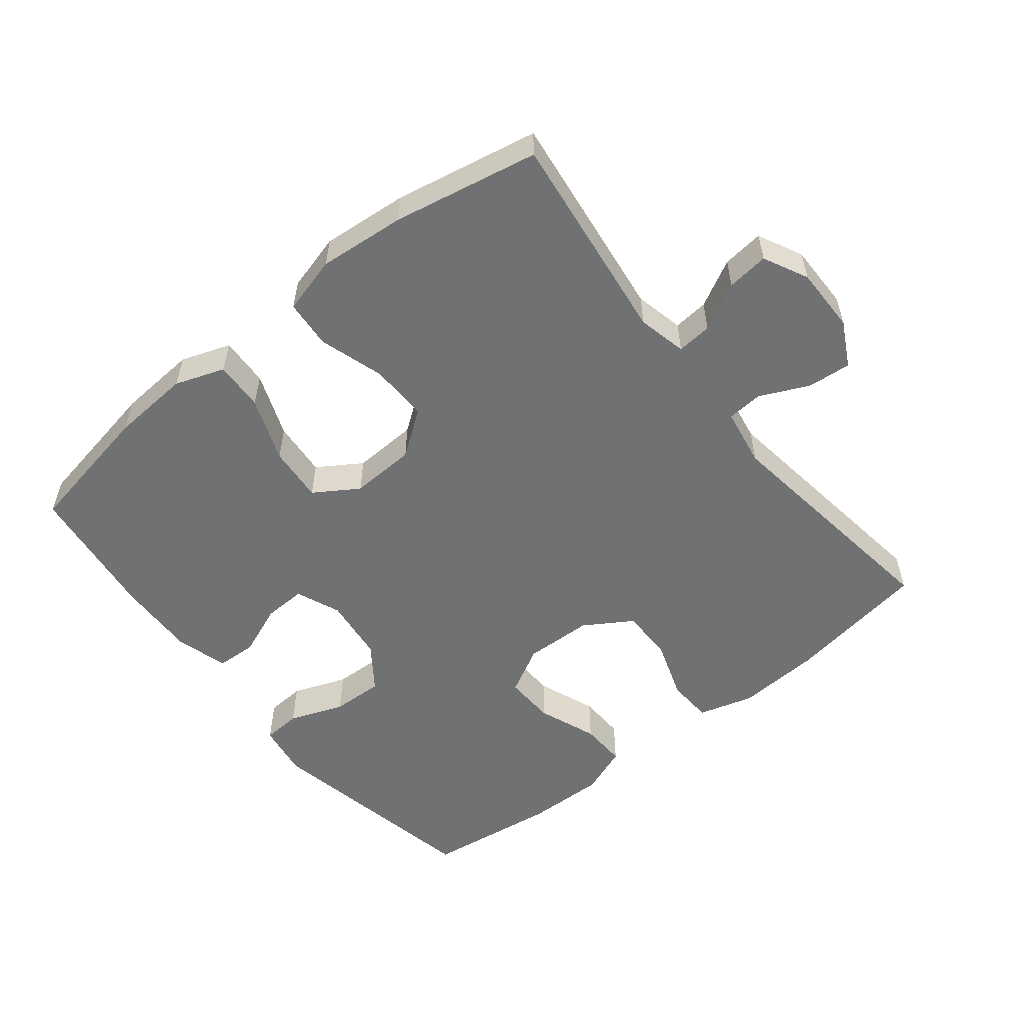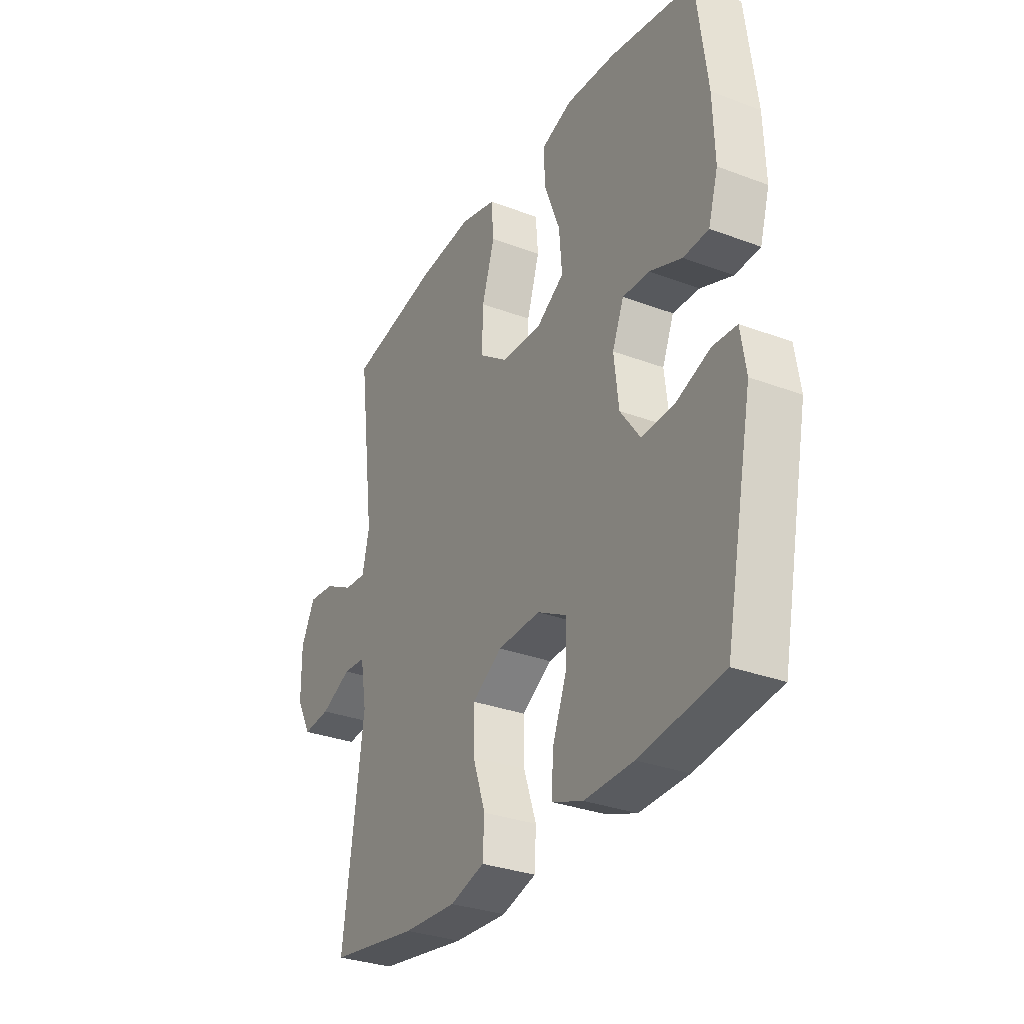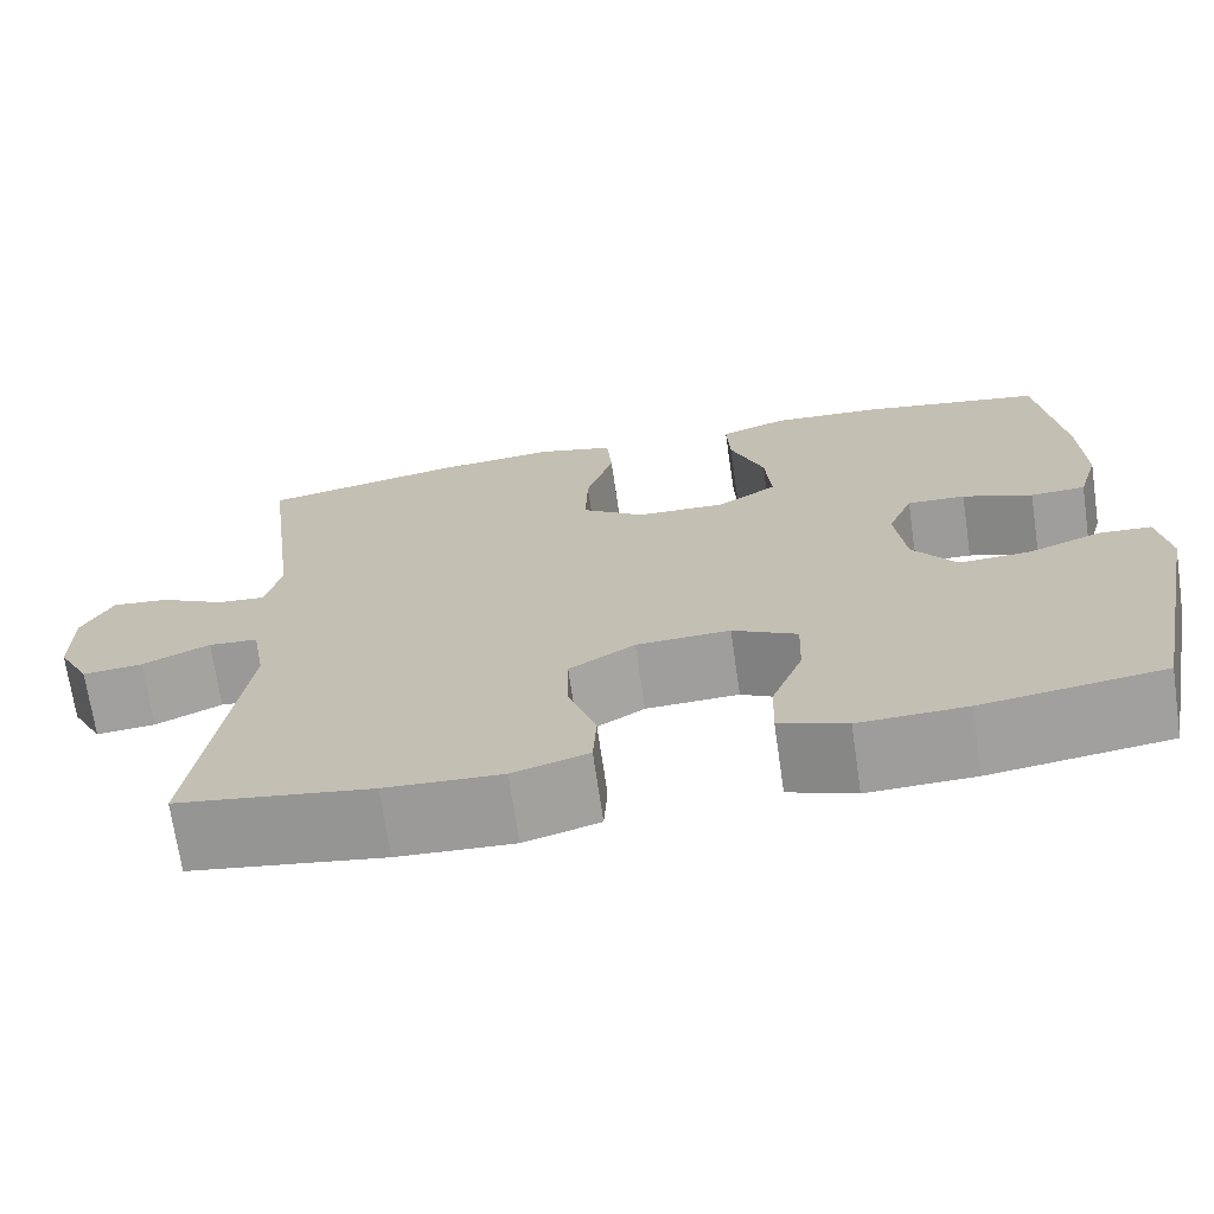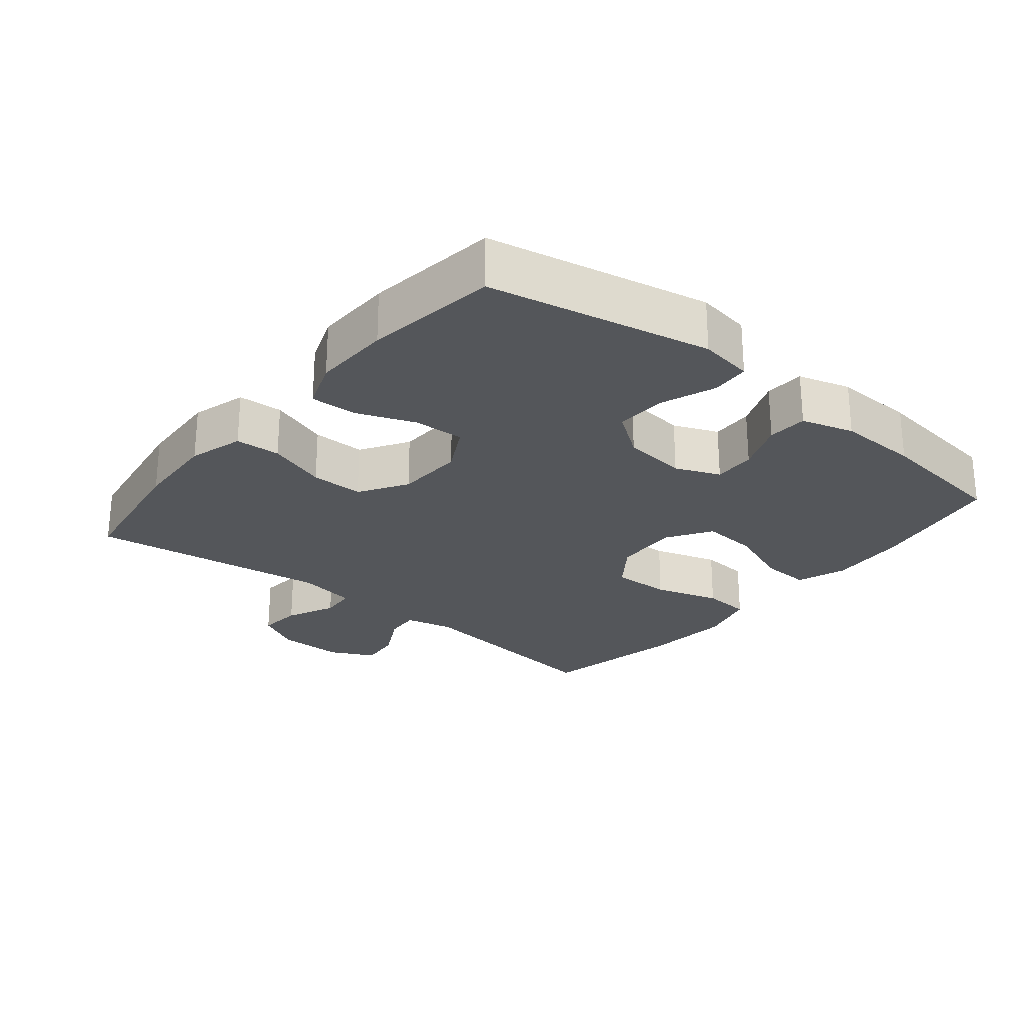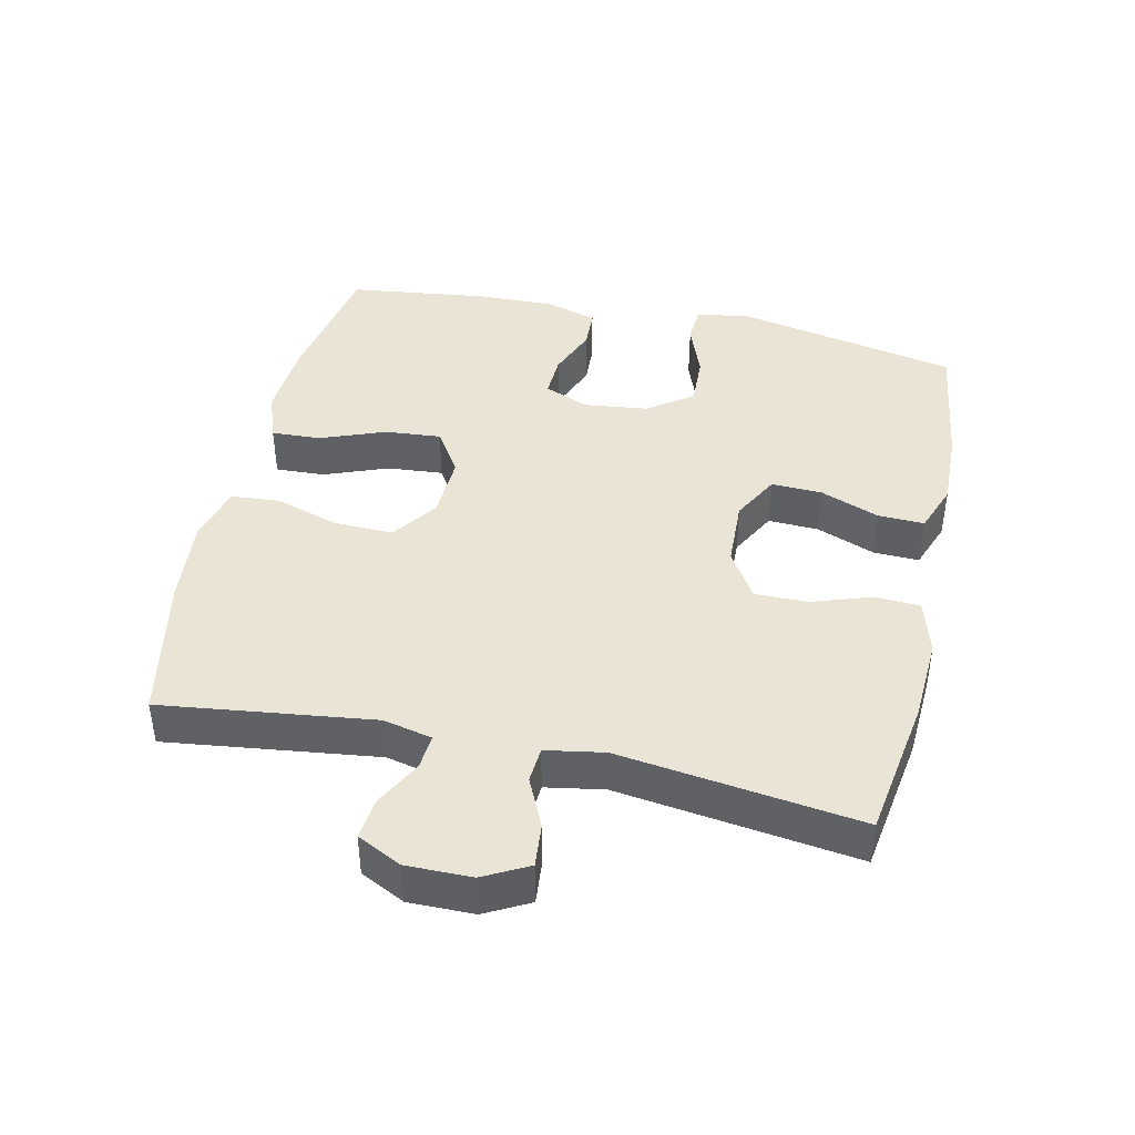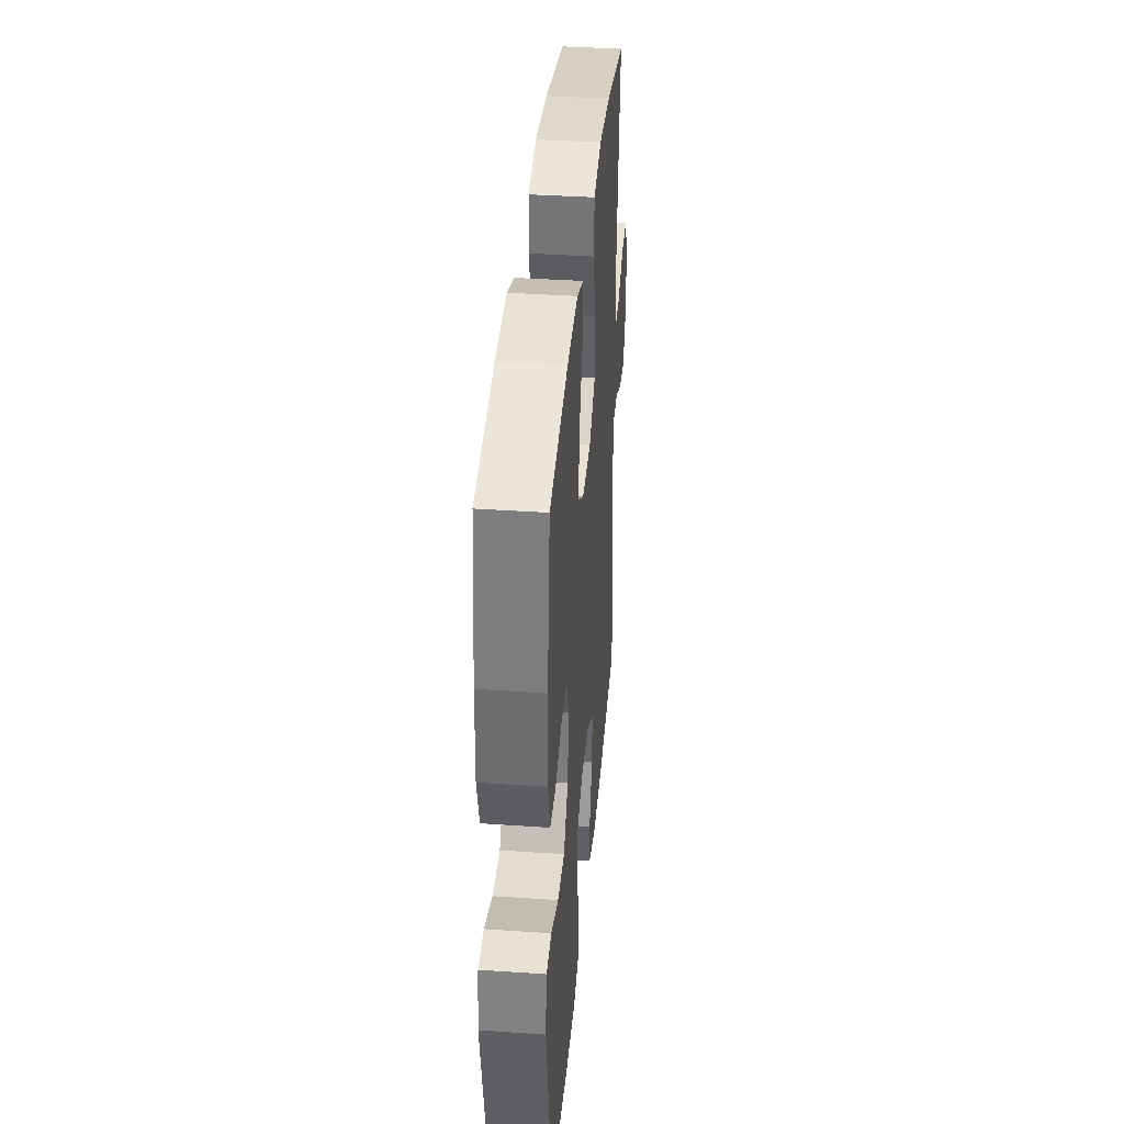
<metadata>
{"format":"obj","ext":"obj","renderer":"f3d","projection":"perspective","resolution":1024,"background":"white","views":[{"elev":-55.2,"azim":38.7,"up":"+Y"},{"elev":-31.2,"azim":-118.3,"up":"+Z"},{"elev":-70.3,"azim":-171.7,"up":"+Z"},{"elev":-25.5,"azim":-129.3,"up":"+Y"},{"elev":42.7,"azim":102.5,"up":"+Y"},{"elev":37.4,"azim":-85.0,"up":"+Z"}]}
</metadata>
<code>
o path886
v -0.5469 0.0375 0.2883
v -0.5511 0.0375 0.165
v -0.5276 0.0375 0.08527
v -0.4664 0.0375 0.08238
v -0.3889 0.0375 0.1132
v -0.3241 0.0375 0.1156
v -0.2961 0.0375 0.04767
v -0.3077 0.0375 -0.05032
v -0.3562 0.0375 -0.1177
v -0.4346 0.0375 -0.1146
v -0.5178 0.0375 -0.08324
v -0.5762 0.0375 -0.08685
v -0.5888 0.0375 -0.169
v -0.5206 0.0375 -0.5072
v -0.3199 0.0375 -0.5349
v -0.2011 0.0375 -0.5382
v -0.1266 0.0375 -0.5104
v -0.1292 0.0375 -0.4401
v -0.1639 0.0375 -0.3504
v -0.1669 0.0375 -0.2729
v -0.09514 0.0375 -0.2341
v 0.008901 0.0375 -0.238
v 0.08166 0.0375 -0.2835
v 0.08092 0.0375 -0.3646
v 0.0501 0.0375 -0.455
v 0.05399 0.0375 -0.5236
v 0.1375 0.0375 -0.5481
v 0.266 0.0375 -0.5409
v 0.4811 0.0375 -0.5072
v 0.4316 0.0375 -0.1408
v 0.4471 0.0375 -0.05164
v 0.5018 0.0375 -0.0476
v 0.5762 0.0375 -0.08228
v 0.6427 0.0375 -0.08839
v 0.6785 0.0375 -0.02053
v 0.6793 0.0375 0.07924
v 0.6456 0.0375 0.1469
v 0.5821 0.0375 0.14
v 0.5105 0.0375 0.1019
v 0.4569 0.0375 0.09747
v 0.4399 0.0375 0.1718
v 0.4811 0.0375 0.4947
v 0.2596 0.0375 0.5383
v 0.1268 0.0375 0.5505
v 0.03958 0.0375 0.5271
v 0.03369 0.0375 0.4536
v 0.06442 0.0375 0.3548
v 0.067 0.0375 0.2657
v -0.002081 0.0375 0.2155
v -0.1014 0.0375 0.2114
v -0.1682 0.0375 0.2544
v -0.1612 0.0375 0.3398
v -0.1236 0.0375 0.438
v -0.12 0.0375 0.5135
v -0.1954 0.0375 0.5404
v -0.3162 0.0375 0.5322
v -0.5206 0.0375 0.4947
v -0.5469 -0.0375 0.2883
v -0.5511 -0.0375 0.165
v -0.5276 -0.0375 0.08527
v -0.4664 -0.0375 0.08238
v -0.3889 -0.0375 0.1132
v -0.3241 -0.0375 0.1156
v -0.2961 -0.0375 0.04767
v -0.3077 -0.0375 -0.05032
v -0.3562 -0.0375 -0.1177
v -0.4346 -0.0375 -0.1146
v -0.5178 -0.0375 -0.08324
v -0.5762 -0.0375 -0.08685
v -0.5888 -0.0375 -0.169
v -0.5206 -0.0375 -0.5072
v -0.3199 -0.0375 -0.5349
v -0.2011 -0.0375 -0.5382
v -0.1266 -0.0375 -0.5104
v -0.1292 -0.0375 -0.4401
v -0.1639 -0.0375 -0.3504
v -0.1669 -0.0375 -0.2729
v -0.09514 -0.0375 -0.2341
v 0.008901 -0.0375 -0.238
v 0.08166 -0.0375 -0.2835
v 0.08092 -0.0375 -0.3646
v 0.0501 -0.0375 -0.455
v 0.05399 -0.0375 -0.5236
v 0.1375 -0.0375 -0.5481
v 0.266 -0.0375 -0.5409
v 0.4811 -0.0375 -0.5072
v 0.4316 -0.0375 -0.1408
v 0.4471 -0.0375 -0.05164
v 0.5018 -0.0375 -0.0476
v 0.5762 -0.0375 -0.08228
v 0.6427 -0.0375 -0.08839
v 0.6785 -0.0375 -0.02053
v 0.6793 -0.0375 0.07924
v 0.6456 -0.0375 0.1469
v 0.5821 -0.0375 0.14
v 0.5105 -0.0375 0.1019
v 0.4569 -0.0375 0.09747
v 0.4399 -0.0375 0.1718
v 0.4811 -0.0375 0.4947
v 0.2596 -0.0375 0.5383
v 0.1268 -0.0375 0.5505
v 0.03958 -0.0375 0.5271
v 0.03369 -0.0375 0.4536
v 0.06442 -0.0375 0.3548
v 0.067 -0.0375 0.2657
v -0.002081 -0.0375 0.2155
v -0.1014 -0.0375 0.2114
v -0.1682 -0.0375 0.2544
v -0.1612 -0.0375 0.3398
v -0.1236 -0.0375 0.438
v -0.12 -0.0375 0.5135
v -0.1954 -0.0375 0.5404
v -0.3162 -0.0375 0.5322
v -0.5206 -0.0375 0.4947
v -0.5762 0.0375 -0.08685
v -0.5762 0.0375 -0.08685
v -0.5888 0.0375 -0.169
v -0.5178 0.0375 -0.08324
v -0.5469 0.0375 0.2883
v -0.5511 0.0375 0.165
v -0.5276 0.0375 0.08527
v -0.5276 0.0375 0.08527
v -0.4664 0.0375 0.08238
v -0.5206 0.0375 -0.5072
v -0.5206 0.0375 -0.5072
v -0.5206 0.0375 0.4947
v -0.5206 0.0375 0.4947
v -0.4346 0.0375 -0.1146
v -0.3889 0.0375 0.1132
v -0.3562 0.0375 -0.1177
v -0.3199 0.0375 -0.5349
v -0.3162 0.0375 0.5322
v -0.3241 0.0375 0.1156
v -0.3241 0.0375 0.1156
v -0.3077 0.0375 -0.05032
v -0.2961 0.0375 0.04767
v -0.2011 0.0375 -0.5382
v -0.1954 0.0375 0.5404
v -0.1639 0.0375 -0.3504
v -0.1669 0.0375 -0.2729
v -0.1669 0.0375 -0.2729
v -0.1266 0.0375 -0.5104
v -0.1266 0.0375 -0.5104
v -0.12 0.0375 0.5135
v -0.12 0.0375 0.5135
v -0.1682 0.0375 0.2544
v -0.1682 0.0375 0.2544
v -0.1612 0.0375 0.3398
v -0.1014 0.0375 0.2114
v -0.09514 0.0375 -0.2341
v -0.1292 0.0375 -0.4401
v -0.1236 0.0375 0.438
v -0.002081 0.0375 0.2155
v 0.008901 0.0375 -0.238
v 0.067 0.0375 0.2657
v 0.08166 0.0375 -0.2835
v 0.03958 0.0375 0.5271
v 0.03958 0.0375 0.5271
v 0.03369 0.0375 0.4536
v 0.06442 0.0375 0.3548
v 0.1268 0.0375 0.5505
v 0.08092 0.0375 -0.3646
v 0.0501 0.0375 -0.455
v 0.05399 0.0375 -0.5236
v 0.05399 0.0375 -0.5236
v 0.1375 0.0375 -0.5481
v 0.2596 0.0375 0.5383
v 0.266 0.0375 -0.5409
v 0.4811 0.0375 0.4947
v 0.4811 0.0375 0.4947
v 0.4316 0.0375 -0.1408
v 0.4471 0.0375 -0.05164
v 0.4471 0.0375 -0.05164
v 0.4569 0.0375 0.09747
v 0.4569 0.0375 0.09747
v 0.4399 0.0375 0.1718
v 0.5018 0.0375 -0.0476
v 0.4811 0.0375 -0.5072
v 0.4811 0.0375 -0.5072
v 0.5105 0.0375 0.1019
v 0.5762 0.0375 -0.08228
v 0.5821 0.0375 0.14
v 0.6427 0.0375 -0.08839
v 0.6427 0.0375 -0.08839
v 0.6456 0.0375 0.1469
v 0.6456 0.0375 0.1469
v 0.6785 0.0375 -0.02053
v 0.6793 0.0375 0.07924
v -0.5762 -0.0375 -0.08685
v -0.5762 -0.0375 -0.08685
v -0.5888 -0.0375 -0.169
v -0.5178 -0.0375 -0.08324
v -0.5469 -0.0375 0.2883
v -0.5511 -0.0375 0.165
v -0.5276 -0.0375 0.08527
v -0.5276 -0.0375 0.08527
v -0.4664 -0.0375 0.08238
v -0.5206 -0.0375 -0.5072
v -0.5206 -0.0375 -0.5072
v -0.5206 -0.0375 0.4947
v -0.5206 -0.0375 0.4947
v -0.4346 -0.0375 -0.1146
v -0.3889 -0.0375 0.1132
v -0.3562 -0.0375 -0.1177
v -0.3199 -0.0375 -0.5349
v -0.3162 -0.0375 0.5322
v -0.3241 -0.0375 0.1156
v -0.3241 -0.0375 0.1156
v -0.3077 -0.0375 -0.05032
v -0.2961 -0.0375 0.04767
v -0.2011 -0.0375 -0.5382
v -0.1954 -0.0375 0.5404
v -0.1639 -0.0375 -0.3504
v -0.1669 -0.0375 -0.2729
v -0.1669 -0.0375 -0.2729
v -0.1266 -0.0375 -0.5104
v -0.1266 -0.0375 -0.5104
v -0.12 -0.0375 0.5135
v -0.12 -0.0375 0.5135
v -0.1682 -0.0375 0.2544
v -0.1682 -0.0375 0.2544
v -0.1612 -0.0375 0.3398
v -0.1014 -0.0375 0.2114
v -0.09514 -0.0375 -0.2341
v -0.1292 -0.0375 -0.4401
v -0.1236 -0.0375 0.438
v -0.002081 -0.0375 0.2155
v 0.008901 -0.0375 -0.238
v 0.067 -0.0375 0.2657
v 0.08166 -0.0375 -0.2835
v 0.03958 -0.0375 0.5271
v 0.03958 -0.0375 0.5271
v 0.03369 -0.0375 0.4536
v 0.06442 -0.0375 0.3548
v 0.1268 -0.0375 0.5505
v 0.08092 -0.0375 -0.3646
v 0.0501 -0.0375 -0.455
v 0.05399 -0.0375 -0.5236
v 0.05399 -0.0375 -0.5236
v 0.1375 -0.0375 -0.5481
v 0.2596 -0.0375 0.5383
v 0.266 -0.0375 -0.5409
v 0.4811 -0.0375 0.4947
v 0.4811 -0.0375 0.4947
v 0.4316 -0.0375 -0.1408
v 0.4471 -0.0375 -0.05164
v 0.4471 -0.0375 -0.05164
v 0.4569 -0.0375 0.09747
v 0.4569 -0.0375 0.09747
v 0.4399 -0.0375 0.1718
v 0.5018 -0.0375 -0.0476
v 0.4811 -0.0375 -0.5072
v 0.4811 -0.0375 -0.5072
v 0.5105 -0.0375 0.1019
v 0.5762 -0.0375 -0.08228
v 0.5821 -0.0375 0.14
v 0.6427 -0.0375 -0.08839
v 0.6427 -0.0375 -0.08839
v 0.6456 -0.0375 0.1469
v 0.6456 -0.0375 0.1469
v 0.6785 -0.0375 -0.02053
v 0.6793 -0.0375 0.07924
f 250 229 248
f 245 242 252
f 195 197 194
f 228 230 246
f 225 211 216
f 198 202 191
f 251 255 254
f 227 224 228
f 189 191 192
f 209 214 224
f 248 251 254
f 220 207 223
f 245 230 242
f 209 224 210
f 211 213 205
f 194 203 193
f 246 230 245
f 229 246 248
f 223 224 227
f 213 211 225
f 193 206 200
f 240 237 238
f 227 246 229
f 203 194 197
f 242 230 236
f 204 214 209
f 256 262 259
f 202 198 204
f 227 228 246
f 218 212 226
f 205 204 198
f 248 246 251
f 234 235 233
f 193 222 206
f 204 205 213
f 210 223 207
f 254 261 262
f 192 191 202
f 204 213 214
f 241 250 243
f 234 229 250
f 240 236 237
f 235 234 241
f 231 233 235
f 254 262 256
f 206 222 212
f 242 236 240
f 261 255 257
f 207 193 203
f 193 220 222
f 207 220 193
f 261 254 255
f 210 224 223
f 226 212 222
f 241 234 250
f 116 13 70 190
f 11 12 69 68
f 1 2 59 58
f 2 122 196 59
f 3 4 61 60
f 13 125 199 70
f 127 1 58 201
f 10 11 68 67
f 4 5 62 61
f 9 10 67 66
f 14 15 72 71
f 56 57 114 113
f 5 134 208 62
f 8 9 66 65
f 6 7 64 63
f 15 16 73 72
f 55 56 113 112
f 7 8 65 64
f 19 141 215 76
f 16 143 217 73
f 145 55 112 219
f 147 52 109 221
f 50 51 108 107
f 20 21 78 77
f 18 19 76 75
f 17 18 75 74
f 53 54 111 110
f 52 53 110 109
f 49 50 107 106
f 21 22 79 78
f 48 49 106 105
f 22 23 80 79
f 158 46 103 232
f 46 47 104 103
f 44 45 102 101
f 24 25 82 81
f 25 165 239 82
f 26 27 84 83
f 47 48 105 104
f 23 24 81 80
f 43 44 101 100
f 27 28 85 84
f 170 43 100 244
f 30 173 247 87
f 175 41 98 249
f 31 32 89 88
f 179 30 87 253
f 28 29 86 85
f 39 40 97 96
f 41 42 99 98
f 32 33 90 89
f 38 39 96 95
f 33 184 258 90
f 186 38 95 260
f 34 35 92 91
f 36 37 94 93
f 35 36 93 92
f 176 174 155
f 171 178 168
f 121 120 123
f 154 172 156
f 151 142 137
f 124 117 128
f 177 180 181
f 153 154 150
f 115 118 117
f 135 150 140
f 174 180 177
f 146 149 133
f 171 168 156
f 135 136 150
f 137 131 139
f 120 119 129
f 172 171 156
f 155 174 172
f 149 153 150
f 139 151 137
f 119 126 132
f 166 164 163
f 153 155 172
f 129 123 120
f 168 162 156
f 130 135 140
f 182 185 188
f 128 130 124
f 153 172 154
f 144 152 138
f 131 124 130
f 174 177 172
f 160 159 161
f 119 132 148
f 130 139 131
f 136 133 149
f 180 188 187
f 118 128 117
f 130 140 139
f 167 169 176
f 160 176 155
f 166 163 162
f 161 167 160
f 157 161 159
f 180 182 188
f 132 138 148
f 168 166 162
f 187 183 181
f 133 129 119
f 119 148 146
f 133 119 146
f 187 181 180
f 136 149 150
f 152 148 138
f 167 176 160

</code>
